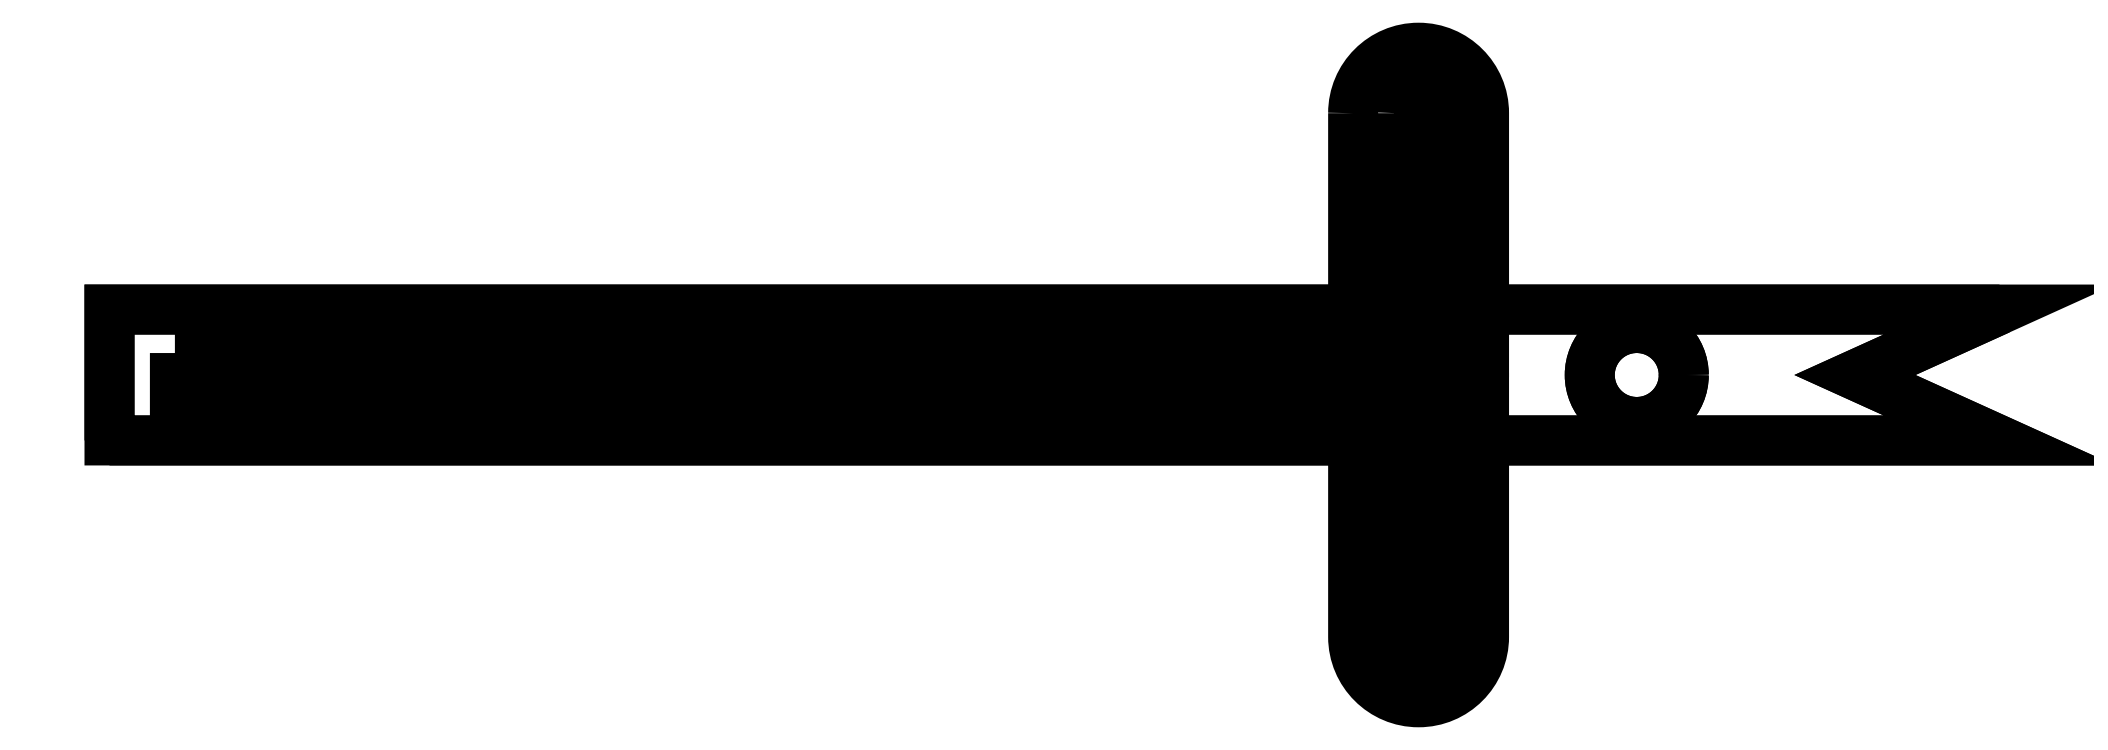
<metadata>
{"format":"dxf","ext":"dxf","renderer":"ezdxf+matplotlib","layout":"modelspace","background":"white","min_lineweight":24,"dpi":150}
</metadata>
<code>
0
SECTION
2
ENTITIES
0
LWPOLYLINE
8
0
90
4
70
1
43
0
10
1.5
20
0.5
10
28.59
20
0.5
42
0.1716
10
28.59
20
-0.5
10
1.5
20
-0.5
0
CIRCLE
8
0
10
30
20
0
30
0
40
0.5
210
0
220
-0
230
1
0
CIRCLE
8
0
10
35
20
0
30
0
40
1.077
210
0
220
-0
230
1
0
LWPOLYLINE
8
0
90
5
70
1
43
0
10
0
20
-1.5
10
43.31
20
-1.5
10
40
20
0
10
43.31
20
1.5
10
0
20
1.5
0
LWPOLYLINE
8
0
90
5
70
1
43
0
10
43.31
20
1.5
10
0
20
1.5
10
0
20
-1.5
10
43.31
20
-1.5
10
40
20
0
0
CIRCLE
8
0
10
30
20
0
30
0
40
0.5
210
0
220
-0
230
1
0
CIRCLE
8
0
10
35
20
0
30
0
40
1.077
210
0
220
-0
230
1
0
LWPOLYLINE
8
0
90
4
70
1
43
0
10
1.5
20
0.5
10
28.59
20
0.5
42
0.1716
10
28.59
20
-0.5
10
1.5
20
-0.5
0
CIRCLE
8
0
10
30
20
0
30
0
40
1.5
210
0
220
0
230
1
0
CIRCLE
8
0
10
30
20
0
30
0
40
1.118
210
0
220
0
230
1
0
LWPOLYLINE
8
0
90
4
70
1
43
0
10
28.5
20
6
10
28.5
20
-6
42
1
10
31.5
20
-6
10
31.5
20
6
42
1
0
LINE
8
0
10
30
20
6
30
0
11
30
21
-6
31
0
0
LWPOLYLINE
8
0
90
4
70
1
43
0
10
29.5
20
6
10
29.5
20
-6
42
1
10
30.5
20
-6
10
30.5
20
6
42
1
0
LINE
8
0
10
30
20
6
30
0
11
30
21
-6
31
0
0
ENDSEC
0
EOF

</code>
